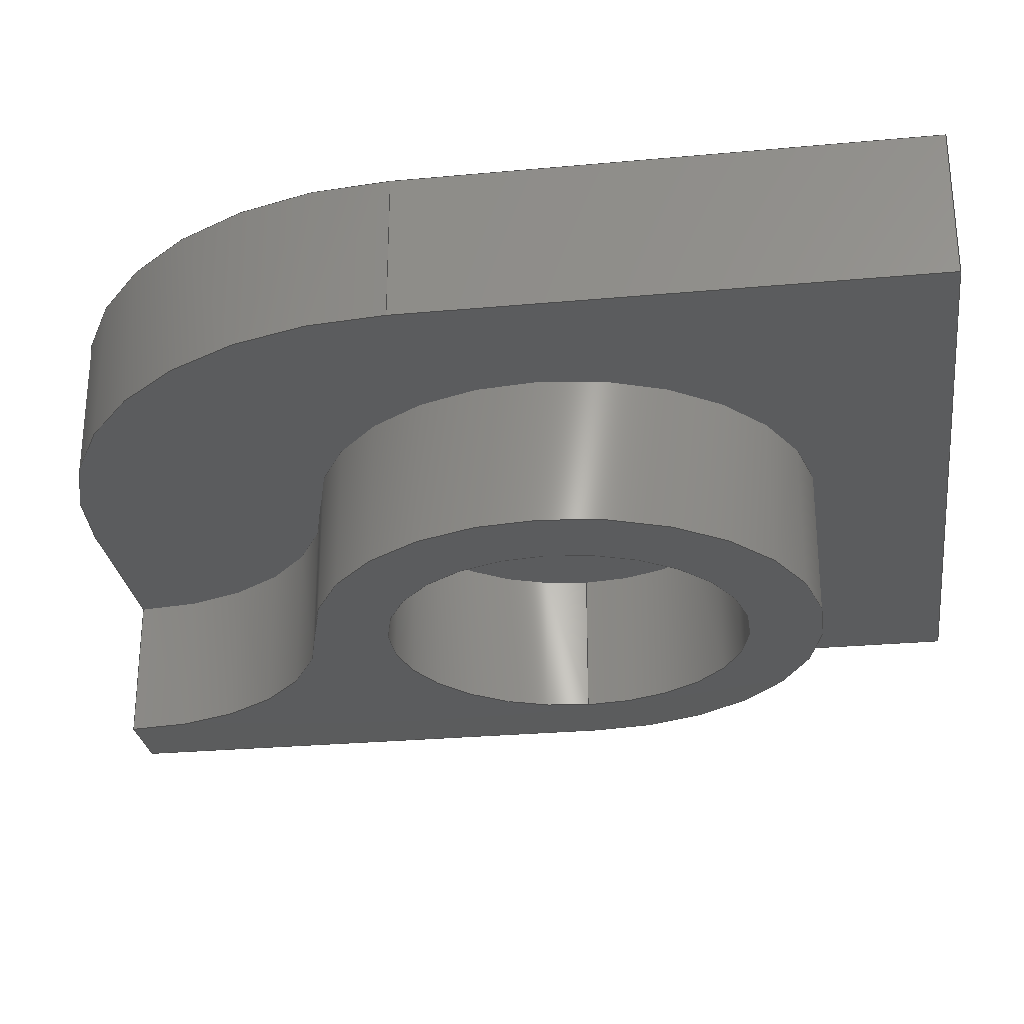
<metadata>
{"format":"step","ext":"step","renderer":"f3d","projection":"perspective","resolution":1024,"background":"white","views":[{"elev":-27.5,"azim":98.0,"up":"+Y"}]}
</metadata>
<code>
ISO-10303-21;
DATA;
#1=MECHANICAL_DESIGN_GEOMETRIC_PRESENTATION_REPRESENTATION('',(#4),#429);
#2=SHAPE_REPRESENTATION_RELATIONSHIP('SRR','None',#436,#3);
#3=ADVANCED_BREP_SHAPE_REPRESENTATION('',(#5),#428);
#4=STYLED_ITEM('',(#446),#5);
#5=MANIFOLD_SOLID_BREP('Z Belt Lock Bottom M',#245);
#6=FACE_BOUND('',#36,.T.);
#7=FACE_BOUND('',#43,.T.);
#8=FACE_BOUND('',#48,.T.);
#9=PLANE('',#262);
#10=PLANE('',#263);
#11=PLANE('',#266);
#12=PLANE('',#271);
#13=PLANE('',#272);
#14=PLANE('',#275);
#15=PLANE('',#276);
#16=PLANE('',#280);
#17=PLANE('',#282);
#18=FACE_OUTER_BOUND('',#32,.T.);
#19=FACE_OUTER_BOUND('',#33,.T.);
#20=FACE_OUTER_BOUND('',#34,.T.);
#21=FACE_OUTER_BOUND('',#35,.T.);
#22=FACE_OUTER_BOUND('',#37,.T.);
#23=FACE_OUTER_BOUND('',#38,.T.);
#24=FACE_OUTER_BOUND('',#39,.T.);
#25=FACE_OUTER_BOUND('',#40,.T.);
#26=FACE_OUTER_BOUND('',#41,.T.);
#27=FACE_OUTER_BOUND('',#42,.T.);
#28=FACE_OUTER_BOUND('',#44,.T.);
#29=FACE_OUTER_BOUND('',#45,.T.);
#30=FACE_OUTER_BOUND('',#46,.T.);
#31=FACE_OUTER_BOUND('',#47,.T.);
#32=EDGE_LOOP('',(#160,#161,#162,#163));
#33=EDGE_LOOP('',(#164,#165,#166,#167));
#34=EDGE_LOOP('',(#168,#169,#170,#171,#172,#173,#174,#175,#176));
#35=EDGE_LOOP('',(#177));
#36=EDGE_LOOP('',(#178));
#37=EDGE_LOOP('',(#179,#180,#181,#182));
#38=EDGE_LOOP('',(#183,#184,#185,#186));
#39=EDGE_LOOP('',(#187,#188,#189,#190));
#40=EDGE_LOOP('',(#191,#192,#193,#194));
#41=EDGE_LOOP('',(#195,#196,#197,#198,#199,#200,#201,#202));
#42=EDGE_LOOP('',(#203,#204,#205,#206));
#43=EDGE_LOOP('',(#207));
#44=EDGE_LOOP('',(#208,#209,#210,#211));
#45=EDGE_LOOP('',(#212,#213,#214,#215));
#46=EDGE_LOOP('',(#216,#217,#218,#219));
#47=EDGE_LOOP('',(#220,#221,#222,#223,#224));
#48=EDGE_LOOP('',(#225));
#49=LINE('',#362,#72);
#50=LINE('',#365,#73);
#51=LINE('',#368,#74);
#52=LINE('',#370,#75);
#53=LINE('',#371,#76);
#54=LINE('',#374,#77);
#55=LINE('',#380,#78);
#56=LINE('',#382,#79);
#57=LINE('',#384,#80);
#58=LINE('',#385,#81);
#59=LINE('',#394,#82);
#60=LINE('',#397,#83);
#61=LINE('',#399,#84);
#62=LINE('',#400,#85);
#63=LINE('',#402,#86);
#64=LINE('',#405,#87);
#65=LINE('',#408,#88);
#66=LINE('',#410,#89);
#67=LINE('',#412,#90);
#68=LINE('',#413,#91);
#69=LINE('',#417,#92);
#70=LINE('',#421,#93);
#71=LINE('',#423,#94);
#72=VECTOR('',#289,10);
#73=VECTOR('',#292,10);
#74=VECTOR('',#295,10);
#75=VECTOR('',#296,10);
#76=VECTOR('',#297,10);
#77=VECTOR('',#300,10);
#78=VECTOR('',#305,10);
#79=VECTOR('',#306,10);
#80=VECTOR('',#307,10);
#81=VECTOR('',#308,10);
#82=VECTOR('',#319,1.5);
#83=VECTOR('',#322,10);
#84=VECTOR('',#323,10);
#85=VECTOR('',#324,10);
#86=VECTOR('',#327,10);
#87=VECTOR('',#330,10);
#88=VECTOR('',#333,10);
#89=VECTOR('',#336,10);
#90=VECTOR('',#337,10);
#91=VECTOR('',#338,10);
#92=VECTOR('',#343,10);
#93=VECTOR('',#348,3.5);
#94=VECTOR('',#351,10);
#95=CIRCLE('',#260,8);
#96=CIRCLE('',#261,8);
#97=CIRCLE('',#264,5.25);
#98=CIRCLE('',#265,5.25);
#99=CIRCLE('',#267,3.75);
#100=CIRCLE('',#268,1.75);
#101=CIRCLE('',#270,1.75);
#102=CIRCLE('',#274,5.25);
#103=CIRCLE('',#277,5.25);
#104=CIRCLE('',#278,3.75);
#105=VERTEX_POINT('',#358);
#106=VERTEX_POINT('',#359);
#107=VERTEX_POINT('',#361);
#108=VERTEX_POINT('',#363);
#109=VERTEX_POINT('',#367);
#110=VERTEX_POINT('',#369);
#111=VERTEX_POINT('',#373);
#112=VERTEX_POINT('',#375);
#113=VERTEX_POINT('',#377);
#114=VERTEX_POINT('',#379);
#115=VERTEX_POINT('',#381);
#116=VERTEX_POINT('',#383);
#117=VERTEX_POINT('',#387);
#118=VERTEX_POINT('',#389);
#119=VERTEX_POINT('',#392);
#120=VERTEX_POINT('',#396);
#121=VERTEX_POINT('',#398);
#122=VERTEX_POINT('',#404);
#123=VERTEX_POINT('',#406);
#124=VERTEX_POINT('',#411);
#125=VERTEX_POINT('',#415);
#126=VERTEX_POINT('',#418);
#127=EDGE_CURVE('',#105,#106,#95,.T.);
#128=EDGE_CURVE('',#106,#107,#49,.T.);
#129=EDGE_CURVE('',#107,#108,#96,.T.);
#130=EDGE_CURVE('',#108,#105,#50,.T.);
#131=EDGE_CURVE('',#108,#109,#51,.T.);
#132=EDGE_CURVE('',#109,#110,#52,.T.);
#133=EDGE_CURVE('',#105,#110,#53,.T.);
#134=EDGE_CURVE('',#107,#111,#54,.T.);
#135=EDGE_CURVE('',#112,#111,#97,.T.);
#136=EDGE_CURVE('',#113,#112,#98,.T.);
#137=EDGE_CURVE('',#114,#113,#55,.T.);
#138=EDGE_CURVE('',#114,#115,#56,.T.);
#139=EDGE_CURVE('',#115,#116,#57,.T.);
#140=EDGE_CURVE('',#109,#116,#58,.T.);
#141=EDGE_CURVE('',#117,#117,#99,.T.);
#142=EDGE_CURVE('',#118,#118,#100,.F.);
#143=EDGE_CURVE('',#119,#119,#101,.F.);
#144=EDGE_CURVE('',#119,#118,#59,.T.);
#145=EDGE_CURVE('',#115,#120,#60,.T.);
#146=EDGE_CURVE('',#121,#120,#61,.T.);
#147=EDGE_CURVE('',#116,#121,#62,.T.);
#148=EDGE_CURVE('',#110,#121,#63,.T.);
#149=EDGE_CURVE('',#122,#111,#64,.F.);
#150=EDGE_CURVE('',#123,#122,#102,.T.);
#151=EDGE_CURVE('',#112,#123,#65,.T.);
#152=EDGE_CURVE('',#120,#106,#66,.T.);
#153=EDGE_CURVE('',#124,#114,#67,.T.);
#154=EDGE_CURVE('',#122,#124,#68,.T.);
#155=EDGE_CURVE('',#125,#123,#103,.T.);
#156=EDGE_CURVE('',#124,#125,#69,.T.);
#157=EDGE_CURVE('',#126,#126,#104,.T.);
#158=EDGE_CURVE('',#117,#126,#70,.T.);
#159=EDGE_CURVE('',#125,#113,#71,.T.);
#160=ORIENTED_EDGE('',*,*,#127,.T.);
#161=ORIENTED_EDGE('',*,*,#128,.T.);
#162=ORIENTED_EDGE('',*,*,#129,.T.);
#163=ORIENTED_EDGE('',*,*,#130,.T.);
#164=ORIENTED_EDGE('',*,*,#130,.F.);
#165=ORIENTED_EDGE('',*,*,#131,.T.);
#166=ORIENTED_EDGE('',*,*,#132,.T.);
#167=ORIENTED_EDGE('',*,*,#133,.F.);
#168=ORIENTED_EDGE('',*,*,#129,.F.);
#169=ORIENTED_EDGE('',*,*,#134,.T.);
#170=ORIENTED_EDGE('',*,*,#135,.F.);
#171=ORIENTED_EDGE('',*,*,#136,.F.);
#172=ORIENTED_EDGE('',*,*,#137,.F.);
#173=ORIENTED_EDGE('',*,*,#138,.T.);
#174=ORIENTED_EDGE('',*,*,#139,.T.);
#175=ORIENTED_EDGE('',*,*,#140,.F.);
#176=ORIENTED_EDGE('',*,*,#131,.F.);
#177=ORIENTED_EDGE('',*,*,#141,.F.);
#178=ORIENTED_EDGE('',*,*,#142,.F.);
#179=ORIENTED_EDGE('',*,*,#143,.F.);
#180=ORIENTED_EDGE('',*,*,#144,.T.);
#181=ORIENTED_EDGE('',*,*,#142,.T.);
#182=ORIENTED_EDGE('',*,*,#144,.F.);
#183=ORIENTED_EDGE('',*,*,#139,.F.);
#184=ORIENTED_EDGE('',*,*,#145,.T.);
#185=ORIENTED_EDGE('',*,*,#146,.F.);
#186=ORIENTED_EDGE('',*,*,#147,.F.);
#187=ORIENTED_EDGE('',*,*,#140,.T.);
#188=ORIENTED_EDGE('',*,*,#147,.T.);
#189=ORIENTED_EDGE('',*,*,#148,.F.);
#190=ORIENTED_EDGE('',*,*,#132,.F.);
#191=ORIENTED_EDGE('',*,*,#135,.T.);
#192=ORIENTED_EDGE('',*,*,#149,.F.);
#193=ORIENTED_EDGE('',*,*,#150,.F.);
#194=ORIENTED_EDGE('',*,*,#151,.F.);
#195=ORIENTED_EDGE('',*,*,#128,.F.);
#196=ORIENTED_EDGE('',*,*,#152,.F.);
#197=ORIENTED_EDGE('',*,*,#145,.F.);
#198=ORIENTED_EDGE('',*,*,#138,.F.);
#199=ORIENTED_EDGE('',*,*,#153,.F.);
#200=ORIENTED_EDGE('',*,*,#154,.F.);
#201=ORIENTED_EDGE('',*,*,#149,.T.);
#202=ORIENTED_EDGE('',*,*,#134,.F.);
#203=ORIENTED_EDGE('',*,*,#155,.T.);
#204=ORIENTED_EDGE('',*,*,#150,.T.);
#205=ORIENTED_EDGE('',*,*,#154,.T.);
#206=ORIENTED_EDGE('',*,*,#156,.T.);
#207=ORIENTED_EDGE('',*,*,#157,.T.);
#208=ORIENTED_EDGE('',*,*,#141,.T.);
#209=ORIENTED_EDGE('',*,*,#158,.T.);
#210=ORIENTED_EDGE('',*,*,#157,.F.);
#211=ORIENTED_EDGE('',*,*,#158,.F.);
#212=ORIENTED_EDGE('',*,*,#137,.T.);
#213=ORIENTED_EDGE('',*,*,#159,.F.);
#214=ORIENTED_EDGE('',*,*,#156,.F.);
#215=ORIENTED_EDGE('',*,*,#153,.T.);
#216=ORIENTED_EDGE('',*,*,#136,.T.);
#217=ORIENTED_EDGE('',*,*,#151,.T.);
#218=ORIENTED_EDGE('',*,*,#155,.F.);
#219=ORIENTED_EDGE('',*,*,#159,.T.);
#220=ORIENTED_EDGE('',*,*,#127,.F.);
#221=ORIENTED_EDGE('',*,*,#133,.T.);
#222=ORIENTED_EDGE('',*,*,#148,.T.);
#223=ORIENTED_EDGE('',*,*,#146,.T.);
#224=ORIENTED_EDGE('',*,*,#152,.T.);
#225=ORIENTED_EDGE('',*,*,#143,.T.);
#226=CYLINDRICAL_SURFACE('',#259,8);
#227=CYLINDRICAL_SURFACE('',#269,1.75);
#228=CYLINDRICAL_SURFACE('',#273,5.25);
#229=CYLINDRICAL_SURFACE('',#279,3.75);
#230=CYLINDRICAL_SURFACE('',#281,5.25);
#231=ADVANCED_FACE('',(#18),#226,.T.);
#232=ADVANCED_FACE('',(#19),#9,.T.);
#233=ADVANCED_FACE('',(#20),#10,.F.);
#234=ADVANCED_FACE('',(#21,#6),#11,.F.);
#235=ADVANCED_FACE('',(#22),#227,.F.);
#236=ADVANCED_FACE('',(#23),#12,.T.);
#237=ADVANCED_FACE('',(#24),#13,.T.);
#238=ADVANCED_FACE('',(#25),#228,.F.);
#239=ADVANCED_FACE('',(#26),#14,.T.);
#240=ADVANCED_FACE('',(#27,#7),#15,.F.);
#241=ADVANCED_FACE('',(#28),#229,.F.);
#242=ADVANCED_FACE('',(#29),#16,.T.);
#243=ADVANCED_FACE('',(#30),#230,.T.);
#244=ADVANCED_FACE('',(#31,#8),#17,.T.);
#245=CLOSED_SHELL('',(#231,#232,#233,#234,#235,#236,#237,#238,#239,#240,
#241,#242,#243,#244));
#246=DERIVED_UNIT_ELEMENT(#248,1);
#247=DERIVED_UNIT_ELEMENT(#431,3);
#248=(
MASS_UNIT()
NAMED_UNIT(*)
SI_UNIT(.KILO.,.GRAM.)
);
#249=DERIVED_UNIT((#246,#247));
#250=MEASURE_REPRESENTATION_ITEM('density measure',
POSITIVE_RATIO_MEASURE(1541),#249);
#251=PROPERTY_DEFINITION_REPRESENTATION(#256,#253);
#252=PROPERTY_DEFINITION_REPRESENTATION(#257,#254);
#253=REPRESENTATION('material name',(#255),#428);
#254=REPRESENTATION('density',(#250),#428);
#255=DESCRIPTIVE_REPRESENTATION_ITEM('PLA or PETG','PLA or PETG');
#256=PROPERTY_DEFINITION('material property','material name',#438);
#257=PROPERTY_DEFINITION('material property','density of part',#438);
#258=AXIS2_PLACEMENT_3D('placement',#356,#283,#284);
#259=AXIS2_PLACEMENT_3D('',#357,#285,#286);
#260=AXIS2_PLACEMENT_3D('',#360,#287,#288);
#261=AXIS2_PLACEMENT_3D('',#364,#290,#291);
#262=AXIS2_PLACEMENT_3D('',#366,#293,#294);
#263=AXIS2_PLACEMENT_3D('',#372,#298,#299);
#264=AXIS2_PLACEMENT_3D('',#376,#301,#302);
#265=AXIS2_PLACEMENT_3D('',#378,#303,#304);
#266=AXIS2_PLACEMENT_3D('',#386,#309,#310);
#267=AXIS2_PLACEMENT_3D('',#388,#311,#312);
#268=AXIS2_PLACEMENT_3D('',#390,#313,#314);
#269=AXIS2_PLACEMENT_3D('',#391,#315,#316);
#270=AXIS2_PLACEMENT_3D('',#393,#317,#318);
#271=AXIS2_PLACEMENT_3D('',#395,#320,#321);
#272=AXIS2_PLACEMENT_3D('',#401,#325,#326);
#273=AXIS2_PLACEMENT_3D('',#403,#328,#329);
#274=AXIS2_PLACEMENT_3D('',#407,#331,#332);
#275=AXIS2_PLACEMENT_3D('',#409,#334,#335);
#276=AXIS2_PLACEMENT_3D('',#414,#339,#340);
#277=AXIS2_PLACEMENT_3D('',#416,#341,#342);
#278=AXIS2_PLACEMENT_3D('',#419,#344,#345);
#279=AXIS2_PLACEMENT_3D('',#420,#346,#347);
#280=AXIS2_PLACEMENT_3D('',#422,#349,#350);
#281=AXIS2_PLACEMENT_3D('',#424,#352,#353);
#282=AXIS2_PLACEMENT_3D('',#425,#354,#355);
#283=DIRECTION('axis',(0,0,1));
#284=DIRECTION('refdir',(1,0,0));
#285=DIRECTION('center_axis',(0,1,2.961e-15));
#286=DIRECTION('ref_axis',(0.7071,-1.57e-15,0.7071));
#287=DIRECTION('center_axis',(0,-1,-2.22e-15));
#288=DIRECTION('ref_axis',(0.7071,-1.57e-15,0.7071));
#289=DIRECTION('',(0,-1,-2.961e-15));
#290=DIRECTION('center_axis',(0,1,2.22e-15));
#291=DIRECTION('ref_axis',(0.7071,-1.57e-15,0.7071));
#292=DIRECTION('',(0,1,2.961e-15));
#293=DIRECTION('center_axis',(1,6.005e-29,-2.028e-14));
#294=DIRECTION('ref_axis',(-2.028e-14,2.22e-15,-1));
#295=DIRECTION('',(-2.028e-14,2.22e-15,-1));
#296=DIRECTION('',(0,1,2.961e-15));
#297=DIRECTION('',(-2.028e-14,2.22e-15,-1));
#298=DIRECTION('center_axis',(0,1,2.22e-15));
#299=DIRECTION('ref_axis',(1,0,0));
#300=DIRECTION('',(-1,-2.691e-29,1.212e-14));
#301=DIRECTION('center_axis',(0,1,2.22e-15));
#302=DIRECTION('ref_axis',(-0.1429,2.93e-15,-0.9897));
#303=DIRECTION('center_axis',(0,-1,-2.22e-15));
#304=DIRECTION('ref_axis',(0.1429,-2.93e-15,0.9897));
#305=DIRECTION('',(-1.709e-15,2.22e-15,-1));
#306=DIRECTION('',(-1,-2.691e-29,1.212e-14));
#307=DIRECTION('',(-3.966e-16,2.22e-15,-1));
#308=DIRECTION('',(-1,-3.207e-31,1.444e-16));
#309=DIRECTION('center_axis',(0,1,2.22e-15));
#310=DIRECTION('ref_axis',(1,0,0));
#311=DIRECTION('center_axis',(0,1,2.22e-15));
#312=DIRECTION('ref_axis',(1,0,0));
#313=DIRECTION('center_axis',(0,1,2.22e-15));
#314=DIRECTION('ref_axis',(1,0,5.467e-62));
#315=DIRECTION('center_axis',(0,1,2.961e-15));
#316=DIRECTION('ref_axis',(1,0,5.467e-62));
#317=DIRECTION('center_axis',(0,1,2.22e-15));
#318=DIRECTION('ref_axis',(1,0,5.467e-62));
#319=DIRECTION('',(0,-1,-2.961e-15));
#320=DIRECTION('center_axis',(-1,-1.174e-30,3.966e-16));
#321=DIRECTION('ref_axis',(3.966e-16,-2.22e-15,1));
#322=DIRECTION('',(0,1,2.961e-15));
#323=DIRECTION('',(3.966e-16,-2.22e-15,1));
#324=DIRECTION('',(0,1,2.961e-15));
#325=DIRECTION('center_axis',(-1.444e-16,2.961e-15,
-1));
#326=DIRECTION('ref_axis',(-1,-3.207e-31,1.444e-16));
#327=DIRECTION('',(-1,-3.207e-31,1.444e-16));
#328=DIRECTION('center_axis',(0,1,2.961e-15));
#329=DIRECTION('ref_axis',(-0.1429,2.93e-15,-0.9897));
#330=DIRECTION('',(0,-1,-2.961e-15));
#331=DIRECTION('center_axis',(0,1,2.22e-15));
#332=DIRECTION('ref_axis',(-0.1429,2.93e-15,-0.9897));
#333=DIRECTION('',(0,-1,-2.961e-15));
#334=DIRECTION('center_axis',(1.212e-14,-2.961e-15,
1));
#335=DIRECTION('ref_axis',(1,2.691e-29,-1.212e-14));
#336=DIRECTION('',(1,2.691e-29,-1.212e-14));
#337=DIRECTION('',(0,1,2.961e-15));
#338=DIRECTION('',(-1,-2.691e-29,1.212e-14));
#339=DIRECTION('center_axis',(0,1,2.22e-15));
#340=DIRECTION('ref_axis',(1,0,0));
#341=DIRECTION('center_axis',(0,-1,-2.22e-15));
#342=DIRECTION('ref_axis',(0.1429,-2.93e-15,0.9897));
#343=DIRECTION('',(-1.709e-15,2.22e-15,-1));
#344=DIRECTION('center_axis',(0,1,2.22e-15));
#345=DIRECTION('ref_axis',(1,0,0));
#346=DIRECTION('center_axis',(0,1,2.961e-15));
#347=DIRECTION('ref_axis',(1,0,0));
#348=DIRECTION('',(0,-1,-2.961e-15));
#349=DIRECTION('center_axis',(-1,-5.061e-30,1.709e-15));
#350=DIRECTION('ref_axis',(1.709e-15,-2.22e-15,1));
#351=DIRECTION('',(0,1,2.961e-15));
#352=DIRECTION('center_axis',(0,1,2.961e-15));
#353=DIRECTION('ref_axis',(0.6547,2.238e-15,-0.7559));
#354=DIRECTION('center_axis',(0,1,2.22e-15));
#355=DIRECTION('ref_axis',(1,0,0));
#356=CARTESIAN_POINT('',(0,0,0));
#357=CARTESIAN_POINT('Origin',(41.25,41.25,37.39));
#358=CARTESIAN_POINT('',(49.25,44.25,37.39));
#359=CARTESIAN_POINT('',(41.25,44.25,45.39));
#360=CARTESIAN_POINT('Origin',(41.25,44.25,37.39));
#361=CARTESIAN_POINT('',(41.25,41.25,45.39));
#362=CARTESIAN_POINT('',(41.25,41.25,45.39));
#363=CARTESIAN_POINT('',(49.25,41.25,37.39));
#364=CARTESIAN_POINT('Origin',(41.25,41.25,37.39));
#365=CARTESIAN_POINT('',(49.25,41.25,37.39));
#366=CARTESIAN_POINT('Origin',(49.25,41.25,45.39));
#367=CARTESIAN_POINT('',(49.25,41.25,27));
#368=CARTESIAN_POINT('',(49.25,41.25,45.39));
#369=CARTESIAN_POINT('',(49.25,44.25,27));
#370=CARTESIAN_POINT('',(49.25,41.25,27));
#371=CARTESIAN_POINT('',(49.25,44.25,45.39));
#372=CARTESIAN_POINT('Origin',(41.19,41.25,36.2));
#373=CARTESIAN_POINT('',(37.5,41.25,45.39));
#374=CARTESIAN_POINT('',(49.25,41.25,45.39));
#375=CARTESIAN_POINT('',(42,41.25,40.2));
#376=CARTESIAN_POINT('Origin',(42.75,41.25,45.39));
#377=CARTESIAN_POINT('',(36,41.25,35));
#378=CARTESIAN_POINT('Origin',(41.25,41.25,35));
#379=CARTESIAN_POINT('',(36,41.25,45.39));
#380=CARTESIAN_POINT('',(36,41.25,35.6));
#381=CARTESIAN_POINT('',(33.12,41.25,45.39));
#382=CARTESIAN_POINT('',(49.25,41.25,45.39));
#383=CARTESIAN_POINT('',(33.12,41.25,27));
#384=CARTESIAN_POINT('',(33.12,41.25,45.39));
#385=CARTESIAN_POINT('',(63.88,41.25,27));
#386=CARTESIAN_POINT('Origin',(41.19,41.25,36.2));
#387=CARTESIAN_POINT('',(37.5,41.25,35));
#388=CARTESIAN_POINT('Origin',(41.25,41.25,35));
#389=CARTESIAN_POINT('',(39.5,41.25,35));
#390=CARTESIAN_POINT('Origin',(41.25,41.25,35));
#391=CARTESIAN_POINT('Origin',(41.25,41.25,35));
#392=CARTESIAN_POINT('',(39.5,44.25,35));
#393=CARTESIAN_POINT('Origin',(41.25,44.25,35));
#394=CARTESIAN_POINT('',(39.5,41.25,35));
#395=CARTESIAN_POINT('Origin',(33.12,41.25,27));
#396=CARTESIAN_POINT('',(33.12,44.25,45.39));
#397=CARTESIAN_POINT('',(33.12,41.25,45.39));
#398=CARTESIAN_POINT('',(33.12,44.25,27));
#399=CARTESIAN_POINT('',(33.12,44.25,45.39));
#400=CARTESIAN_POINT('',(33.12,41.25,27));
#401=CARTESIAN_POINT('Origin',(49.25,41.25,27));
#402=CARTESIAN_POINT('',(63.88,44.25,27));
#403=CARTESIAN_POINT('Origin',(42.75,41.25,45.39));
#404=CARTESIAN_POINT('',(37.5,38.25,45.39));
#405=CARTESIAN_POINT('',(37.5,41.25,45.39));
#406=CARTESIAN_POINT('',(42,38.25,40.2));
#407=CARTESIAN_POINT('Origin',(42.75,38.25,45.39));
#408=CARTESIAN_POINT('',(42,41.25,40.2));
#409=CARTESIAN_POINT('Origin',(35.75,41.25,45.39));
#410=CARTESIAN_POINT('',(49.25,44.25,45.39));
#411=CARTESIAN_POINT('',(36,38.25,45.39));
#412=CARTESIAN_POINT('',(36,41.25,45.39));
#413=CARTESIAN_POINT('',(49.25,38.25,45.39));
#414=CARTESIAN_POINT('Origin',(41.25,38.25,37.45));
#415=CARTESIAN_POINT('',(36,38.25,35));
#416=CARTESIAN_POINT('Origin',(41.25,38.25,35));
#417=CARTESIAN_POINT('',(36,38.25,36.22));
#418=CARTESIAN_POINT('',(37.5,38.25,35));
#419=CARTESIAN_POINT('Origin',(41.25,38.25,35));
#420=CARTESIAN_POINT('Origin',(41.25,41.25,35));
#421=CARTESIAN_POINT('',(37.5,41.25,35));
#422=CARTESIAN_POINT('Origin',(36,41.25,35));
#423=CARTESIAN_POINT('',(36,41.25,35));
#424=CARTESIAN_POINT('Origin',(41.25,41.25,35));
#425=CARTESIAN_POINT('Origin',(41.25,44.25,37.45));
#426=UNCERTAINTY_MEASURE_WITH_UNIT(LENGTH_MEASURE(0.01),#430,
'DISTANCE_ACCURACY_VALUE',
'Maximum model space distance between geometric entities at asserted c
onnectivities');
#427=UNCERTAINTY_MEASURE_WITH_UNIT(LENGTH_MEASURE(0.01),#430,
'DISTANCE_ACCURACY_VALUE',
'Maximum model space distance between geometric entities at asserted c
onnectivities');
#428=(
GEOMETRIC_REPRESENTATION_CONTEXT(3)
GLOBAL_UNCERTAINTY_ASSIGNED_CONTEXT((#426))
GLOBAL_UNIT_ASSIGNED_CONTEXT((#430,#432,#433))
REPRESENTATION_CONTEXT('','3D')
);
#429=(
GEOMETRIC_REPRESENTATION_CONTEXT(3)
GLOBAL_UNCERTAINTY_ASSIGNED_CONTEXT((#427))
GLOBAL_UNIT_ASSIGNED_CONTEXT((#430,#432,#433))
REPRESENTATION_CONTEXT('','3D')
);
#430=(
LENGTH_UNIT()
NAMED_UNIT(*)
SI_UNIT(.MILLI.,.METRE.)
);
#431=(
LENGTH_UNIT()
NAMED_UNIT(*)
SI_UNIT($,.METRE.)
);
#432=(
NAMED_UNIT(*)
PLANE_ANGLE_UNIT()
SI_UNIT($,.RADIAN.)
);
#433=(
NAMED_UNIT(*)
SI_UNIT($,.STERADIAN.)
SOLID_ANGLE_UNIT()
);
#434=SHAPE_DEFINITION_REPRESENTATION(#435,#436);
#435=PRODUCT_DEFINITION_SHAPE('',$,#438);
#436=SHAPE_REPRESENTATION('',(#258),#428);
#437=PRODUCT_DEFINITION_CONTEXT('part definition',#442,'design');
#438=PRODUCT_DEFINITION('Z Belt Lock Bottom M','Z Belt Lock Bottom M',#439,
#437);
#439=PRODUCT_DEFINITION_FORMATION('',$,#444);
#440=PRODUCT_RELATED_PRODUCT_CATEGORY('Z Belt Lock Bottom M',
'Z Belt Lock Bottom M',(#444));
#441=APPLICATION_PROTOCOL_DEFINITION('international standard',
'automotive_design',2009,#442);
#442=APPLICATION_CONTEXT(
'Core Data for Automotive Mechanical Design Process');
#443=PRODUCT_CONTEXT('part definition',#442,'mechanical');
#444=PRODUCT('Z Belt Lock Bottom M','Z Belt Lock Bottom M',$,(#443));
#445=PRESENTATION_STYLE_ASSIGNMENT((#447));
#446=PRESENTATION_STYLE_ASSIGNMENT((#448));
#447=SURFACE_STYLE_USAGE(.BOTH.,#449);
#448=SURFACE_STYLE_USAGE(.BOTH.,#450);
#449=SURFACE_SIDE_STYLE('',(#451));
#450=SURFACE_SIDE_STYLE('',(#452));
#451=SURFACE_STYLE_FILL_AREA(#453);
#452=SURFACE_STYLE_FILL_AREA(#454);
#453=FILL_AREA_STYLE('Polycarbonate (Clear)',(#455));
#454=FILL_AREA_STYLE('V-King Blue',(#456));
#455=FILL_AREA_STYLE_COLOUR('Polycarbonate (Clear)',#457);
#456=FILL_AREA_STYLE_COLOUR('V-King Blue',#458);
#457=COLOUR_RGB('Polycarbonate (Clear)',0.702,0.8078,
0.851);
#458=COLOUR_RGB('V-King Blue',0,0,1);
ENDSEC;
END-ISO-10303-21;

</code>
